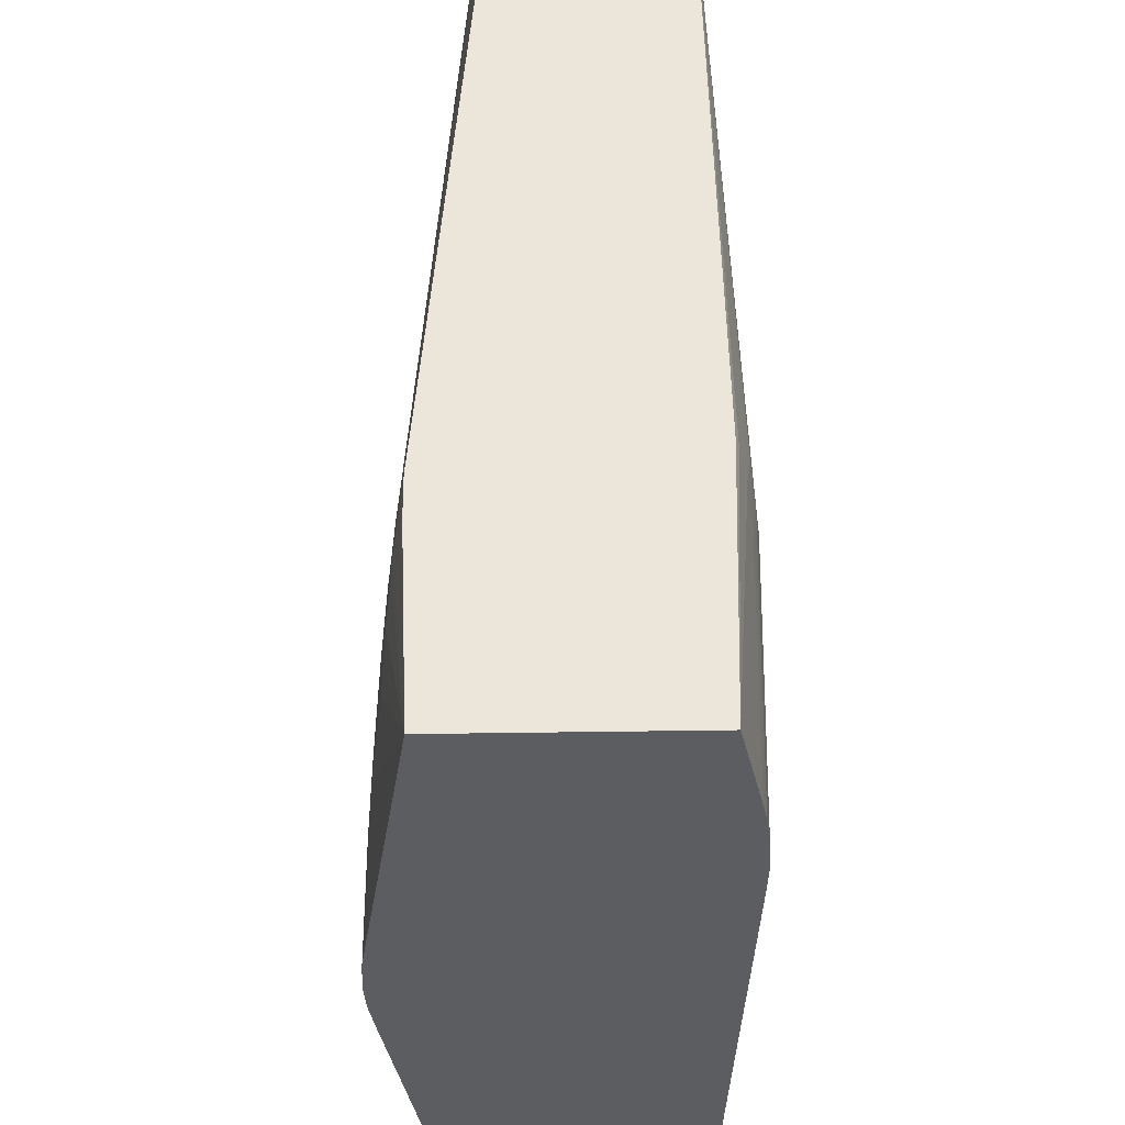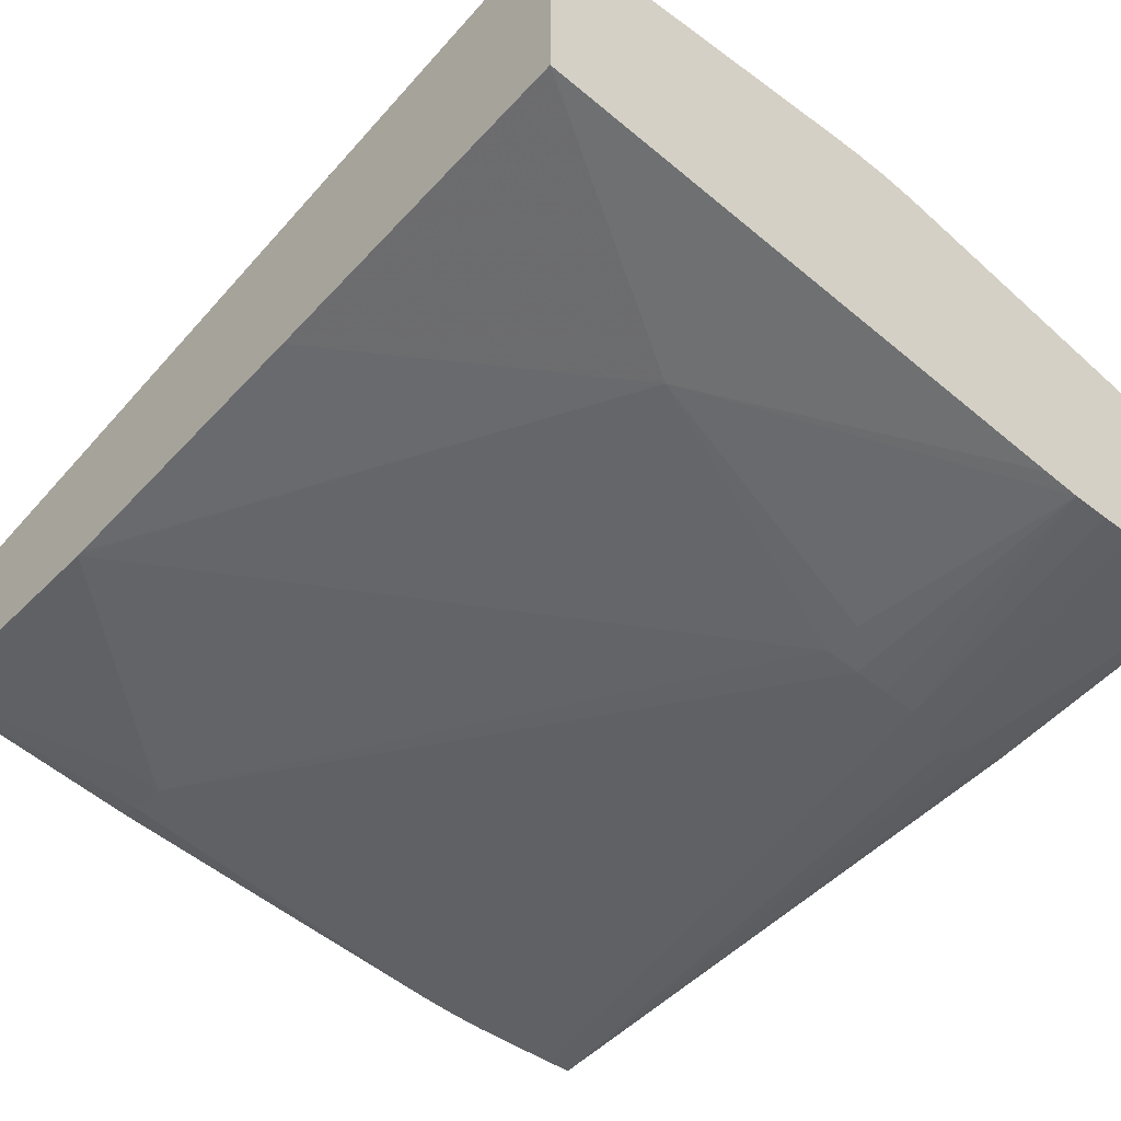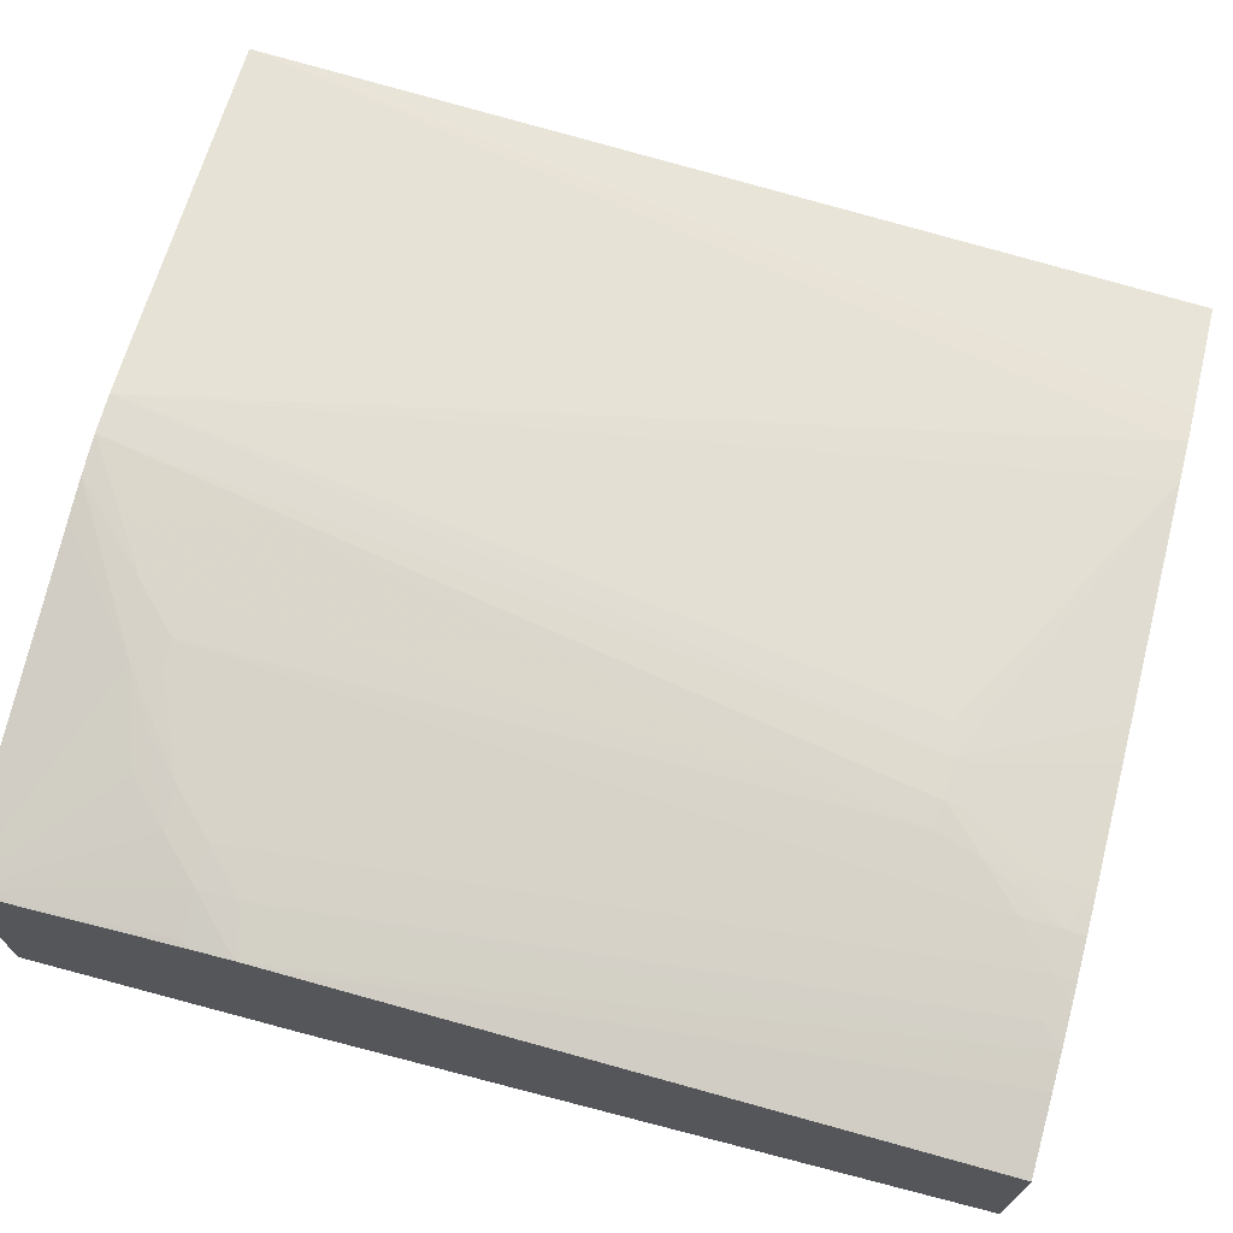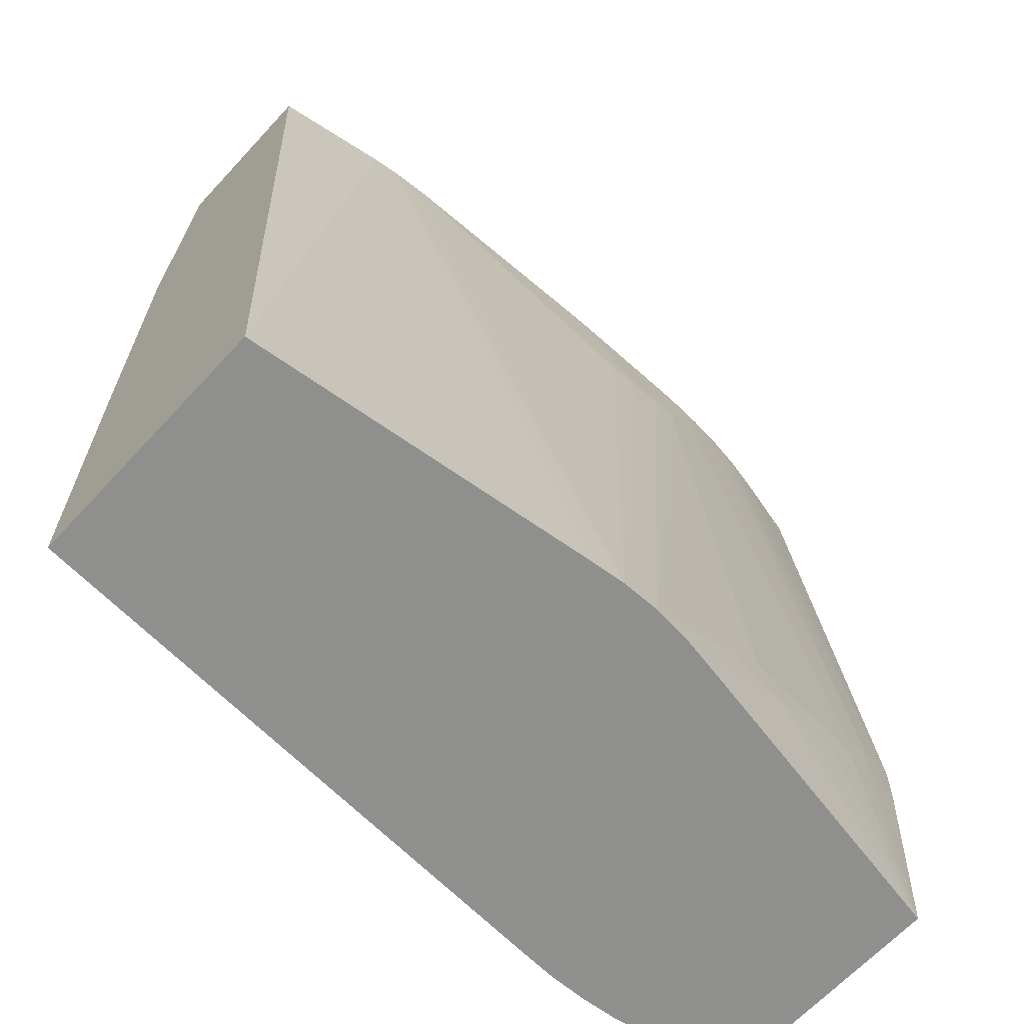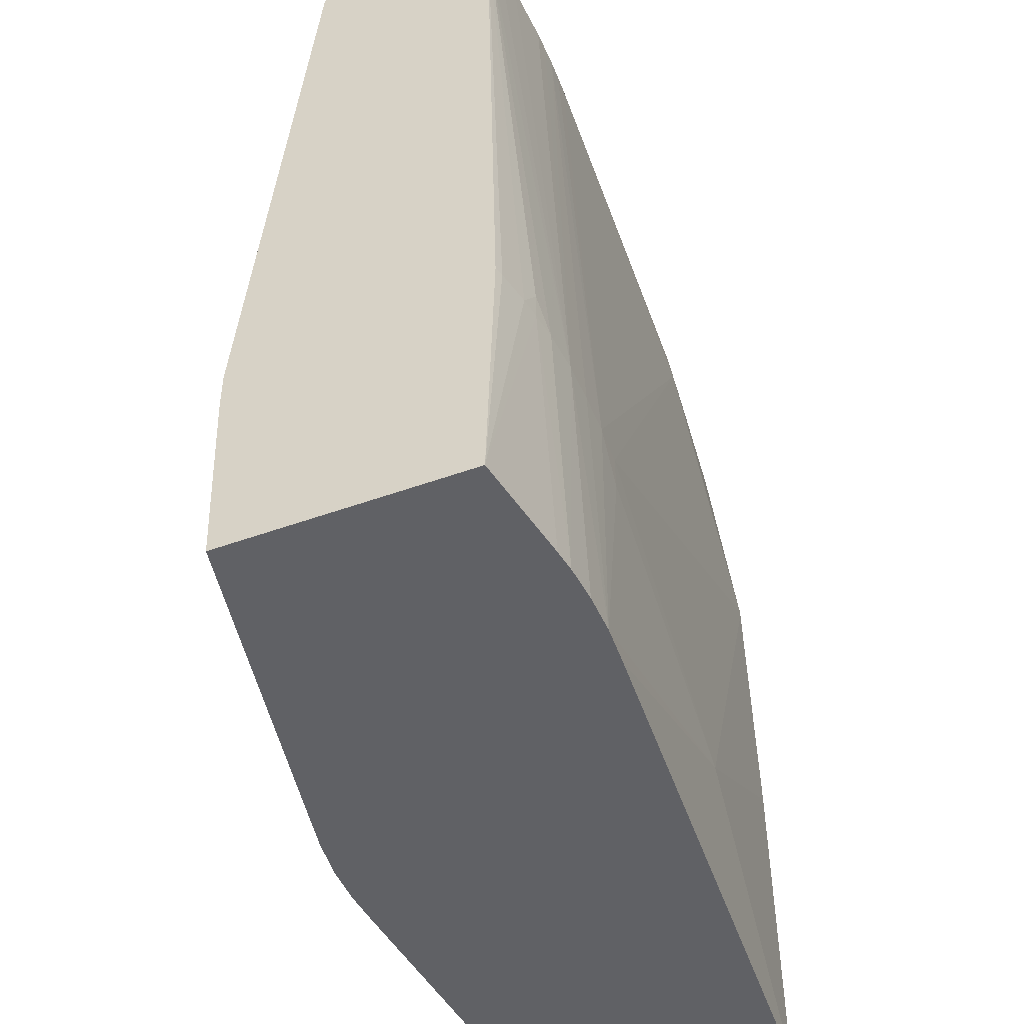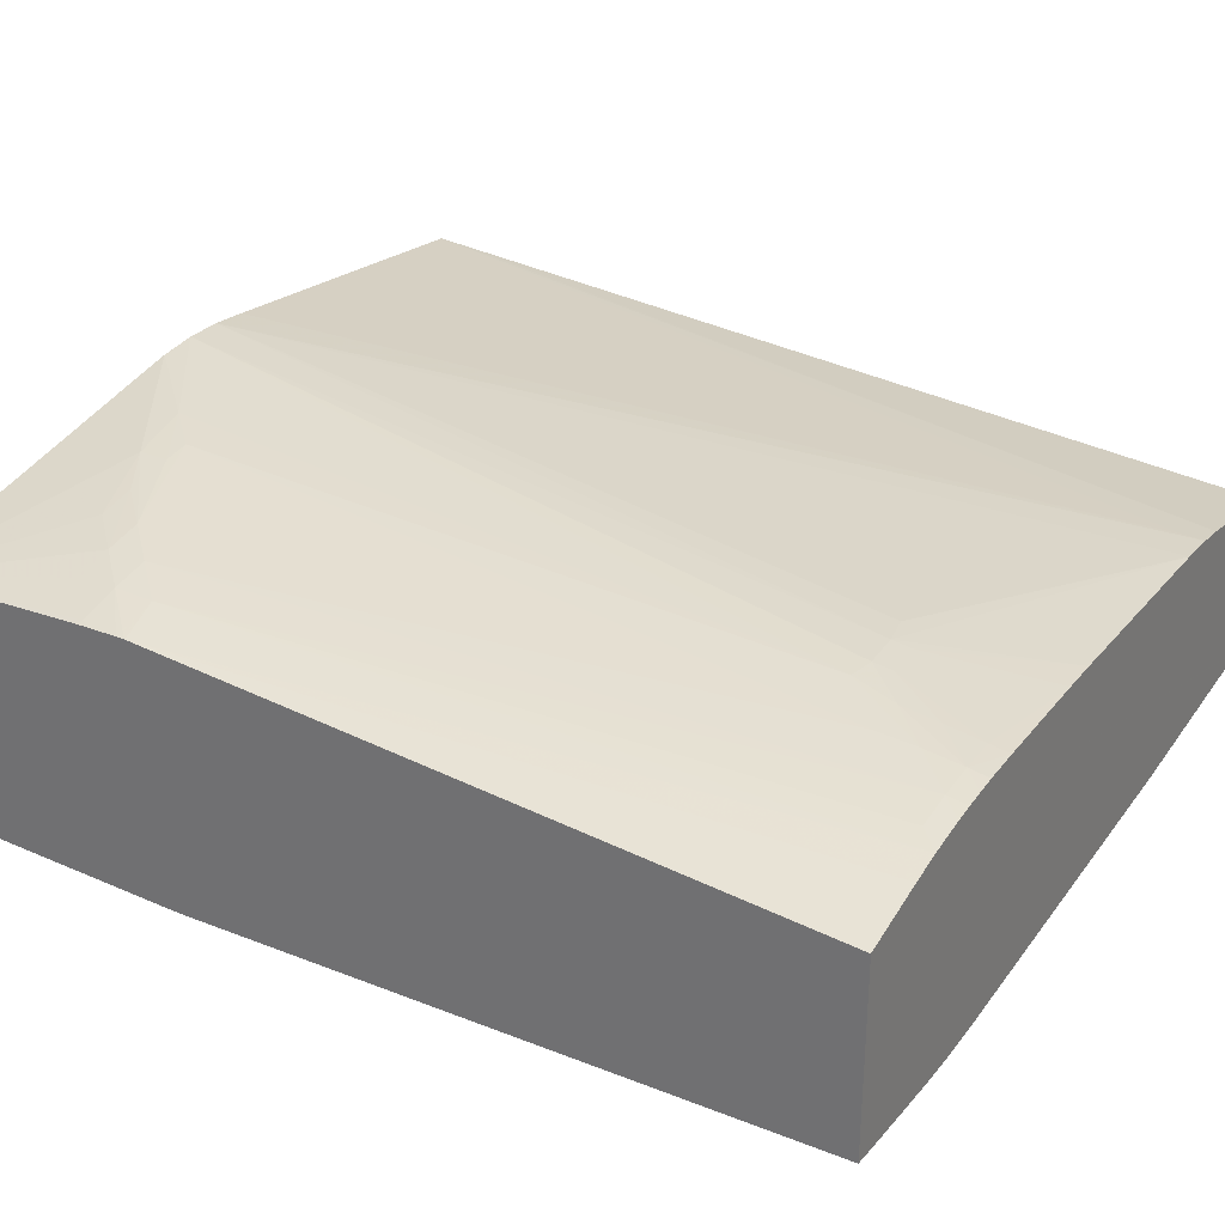
<metadata>
{"format":"obj","ext":"obj","renderer":"f3d","projection":"perspective","resolution":1024,"background":"white","views":[{"elev":-36.5,"azim":91.3,"up":"+Y"},{"elev":-51.3,"azim":-41.1,"up":"+Z"},{"elev":70.1,"azim":104.7,"up":"+Z"},{"elev":-65.3,"azim":-42.8,"up":"+Y"},{"elev":-50.0,"azim":111.6,"up":"+Y"},{"elev":30.2,"azim":120.8,"up":"+Z"}]}
</metadata>
<code>
v -0.0549 -0.06056 0.002065
v -0.03636 -0.04973 0.0006947
v -0.01473 -0.06056 2.236e-05
v -0.0549 -0.06056 0.02017
v -0.0549 -0.03621 0.001988
v -0.01203 -0.06056 -8.736e-05
v -0.0549 -0.01497 0.002163
v -0.0549 -0.01455 0.00217
v -0.01473 -0.04161 -0.0001457
v -0.01473 -0.04432 -0.0001714
v -0.03097 -0.06056 0.02323
v -0.0549 -0.06053 0.02017
v -0.01201 -0.06056 -8.736e-05
v -0.01203 -0.04161 -0.0002391
v -0.0549 0.003061 0.003961
v -0.05434 0.003061 0.003886
v -0.04177 -0.00105 0.002168
v -0.03907 -0.00105 0.00193
v -0.02826 -0.06056 0.02354
v -0.04459 0.003061 0.01719
v -0.04448 0.001653 0.0173
v -0.0549 -0.05784 0.01997
v -0.04661 0.003061 0.01692
v -0.009324 -0.06056 2.003e-05
v -0.009324 -0.04161 -0.0002111
v -0.006618 -0.04161 -0.0001364
v -0.03636 -0.00105 0.001876
v -0.01203 0.003061 0.0016
v -0.01072 0.003061 0.001577
v -0.009324 0.003061 0.001575
v -0.0549 0.003061 0.01545
v -0.03907 0.003061 0.002737
v -0.03907 0.001653 0.002294
v -0.03636 0.001653 0.002205
v -0.02557 -0.06056 0.02361
v -0.02014 -0.006792 0.01961
v -0.02234 -0.007203 0.01955
v -0.04177 0.003061 0.01742
v -0.04307 0.003061 0.01731
v -0.006819 -0.06056 0.0002792
v -0.003912 -0.04161 0.0001461
v -0.008024 0.003061 0.001617
v -0.006618 0.003061 0.001664
v -0.002489 0.003061 0.001986
v 0.0002227 0.003061 0.002212
v 0.002103 0.003061 0.002394
v -0.02286 -0.06056 0.02338
v -0.02284 -0.06054 0.02338
v -0.01744 -0.05514 0.02282
v -0.01562 -0.007047 0.01955
v -0.01744 -0.006667 0.01961
v -0.01744 -0.005316 0.01944
v -0.02014 -0.00544 0.01942
v -0.02555 0.003061 0.01809
v -0.005313 -0.06056 0.0005453
v -0.002115 -0.04161 0.0004519
v -0.002099 -0.03954 0.0004496
v 0.002103 -0.04161 0.001484
v 0.001495 -0.04161 0.001278
v -0.000765 -0.04161 0.0007204
v 0.002103 0.003061 0.01596
v -0.02284 -0.06056 0.02338
v -0.02015 -0.06056 0.02293
v -0.0128 -0.05446 0.02226
v -0.01283 -0.05243 0.02225
v -0.01473 -0.05243 0.02248
v -0.01203 -0.003759 0.01898
v -0.01203 -0.00105 0.01878
v -0.01473 -0.003759 0.01921
v -0.01473 -0.00105 0.01885
v -0.01473 0.001653 0.01846
v -0.02284 0.003061 0.01815
v 0.002103 -0.06056 0.002
v -0.002952 0.003061 0.01711
v 0.002103 -0.04208 0.0196
v 0.002103 -0.06056 0.01907
v -0.006618 -0.05243 0.0213
v -0.009324 -0.05243 0.02177
v -0.006618 -0.04973 0.02141
v -0.003912 -0.04702 0.02094
v -0.009324 0.001653 0.01828
v -0.01203 0.001653 0.01846
v -0.01473 0.003061 0.01825
v -0.005212 0.003061 0.01756
v 0.002103 -0.04367 0.01973
v -0.001211 -0.04973 0.02036
v -0.003912 -0.04973 0.02096
v 0.002103 -0.04734 0.01967
v 0.00174 -0.04703 0.01978
v -0.001211 -0.04702 0.02049
v -0.001211 -0.04432 0.02039
v -0.006618 0.001653 0.0179
v -0.006618 0.003061 0.01776
v -0.007918 0.003061 0.01794
v -0.009324 0.003061 0.01807
v -0.01062 0.003061 0.01815
v -0.01203 0.003061 0.01822
v 0.001495 -0.04432 0.01987
v 0.002103 -0.04432 0.01973
v 0.002103 -0.04627 0.0197
f 1 2 3
f 1 3 6
f 1 6 13
f 1 13 24
f 1 24 40
f 1 40 55
f 1 55 73
f 1 73 76
f 1 76 63
f 1 63 62
f 1 62 47
f 1 47 35
f 1 35 19
f 1 19 11
f 1 11 4
f 1 4 12
f 1 12 22
f 1 22 31
f 1 31 15
f 1 15 8
f 1 8 7
f 1 7 5
f 1 5 2
f 2 6 3
f 2 5 7
f 2 7 8
f 2 8 9
f 2 9 10
f 2 10 6
f 4 11 12
f 6 10 14
f 6 14 13
f 8 15 16
f 8 16 17
f 8 17 18
f 8 18 9
f 9 14 10
f 9 18 14
f 11 19 20
f 11 20 21
f 11 21 12
f 12 21 20
f 12 20 23
f 12 23 22
f 13 14 25
f 13 25 26
f 13 26 24
f 14 18 27
f 14 27 28
f 14 28 29
f 14 29 30
f 14 30 25
f 15 31 23
f 15 23 20
f 15 20 39
f 15 39 38
f 15 38 54
f 15 54 72
f 15 72 83
f 15 83 97
f 15 97 96
f 15 96 95
f 15 95 94
f 15 94 93
f 15 93 84
f 15 84 74
f 15 74 61
f 15 61 46
f 15 46 45
f 15 45 44
f 15 44 43
f 15 43 42
f 15 42 30
f 15 30 29
f 15 29 28
f 15 28 32
f 15 32 16
f 16 32 33
f 16 33 17
f 17 33 18
f 18 33 34
f 18 34 28
f 18 28 27
f 19 35 36
f 19 36 37
f 19 37 38
f 19 38 39
f 19 39 20
f 22 23 31
f 24 26 40
f 25 30 26
f 26 41 40
f 26 30 42
f 26 42 43
f 26 43 44
f 26 44 45
f 26 45 46
f 26 46 41
f 28 34 33
f 28 33 32
f 35 47 48
f 35 48 49
f 35 49 50
f 35 50 51
f 35 51 36
f 36 51 52
f 36 52 53
f 36 53 54
f 36 54 38
f 36 38 37
f 40 41 56
f 40 56 55
f 41 57 56
f 41 46 57
f 46 58 59
f 46 59 60
f 46 60 57
f 46 61 75
f 46 75 85
f 46 85 99
f 46 99 100
f 46 100 88
f 46 88 76
f 46 76 73
f 46 73 58
f 47 62 48
f 48 62 63
f 48 63 64
f 48 64 49
f 49 64 65
f 49 65 66
f 49 66 50
f 50 67 68
f 50 68 69
f 50 69 51
f 50 66 67
f 51 69 52
f 52 69 70
f 52 70 71
f 52 71 72
f 52 72 53
f 53 72 54
f 55 56 73
f 56 57 60
f 56 60 73
f 58 73 59
f 59 73 60
f 61 74 75
f 63 76 64
f 64 77 78
f 64 78 79
f 64 79 65
f 64 76 77
f 65 79 66
f 66 79 80
f 66 80 67
f 67 81 68
f 67 80 81
f 68 81 82
f 68 82 69
f 69 82 70
f 70 82 71
f 71 82 83
f 71 83 72
f 74 84 85
f 74 85 75
f 76 86 87
f 76 87 77
f 76 88 89
f 76 89 90
f 76 90 86
f 77 87 78
f 78 87 79
f 79 87 90
f 79 90 80
f 80 90 91
f 80 91 81
f 81 92 93
f 81 93 94
f 81 94 95
f 81 95 82
f 81 91 92
f 82 95 96
f 82 96 97
f 82 97 83
f 84 93 92
f 84 92 91
f 84 91 85
f 85 91 98
f 85 98 99
f 86 90 87
f 88 100 89
f 89 100 90
f 90 100 99
f 90 99 98
f 90 98 91

</code>
